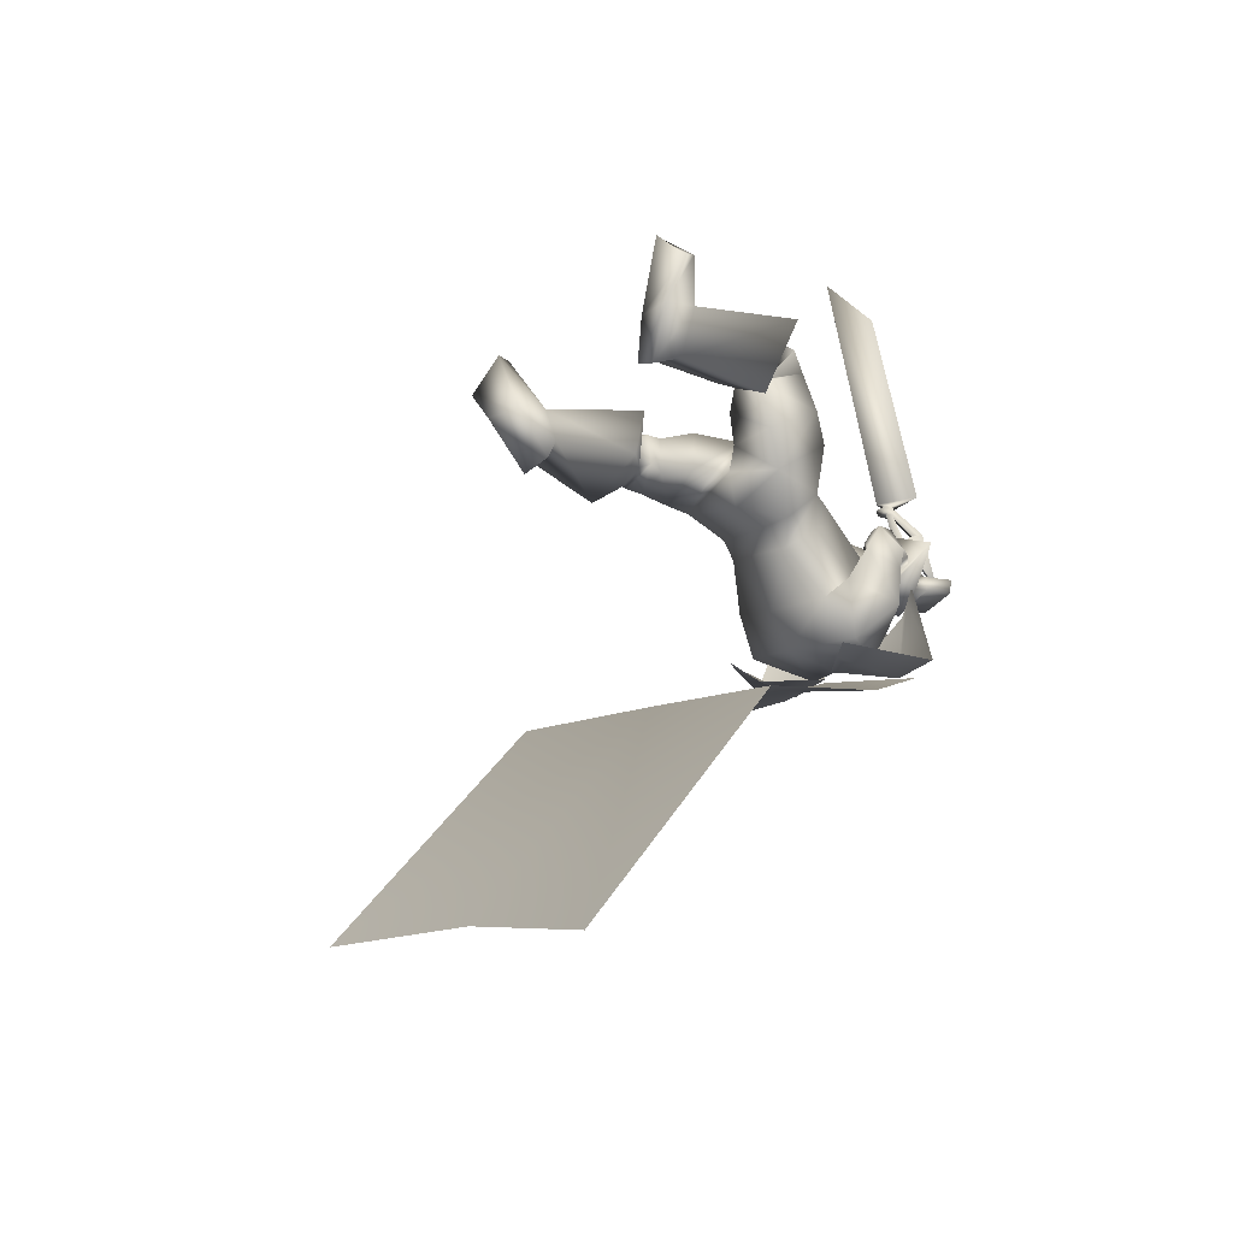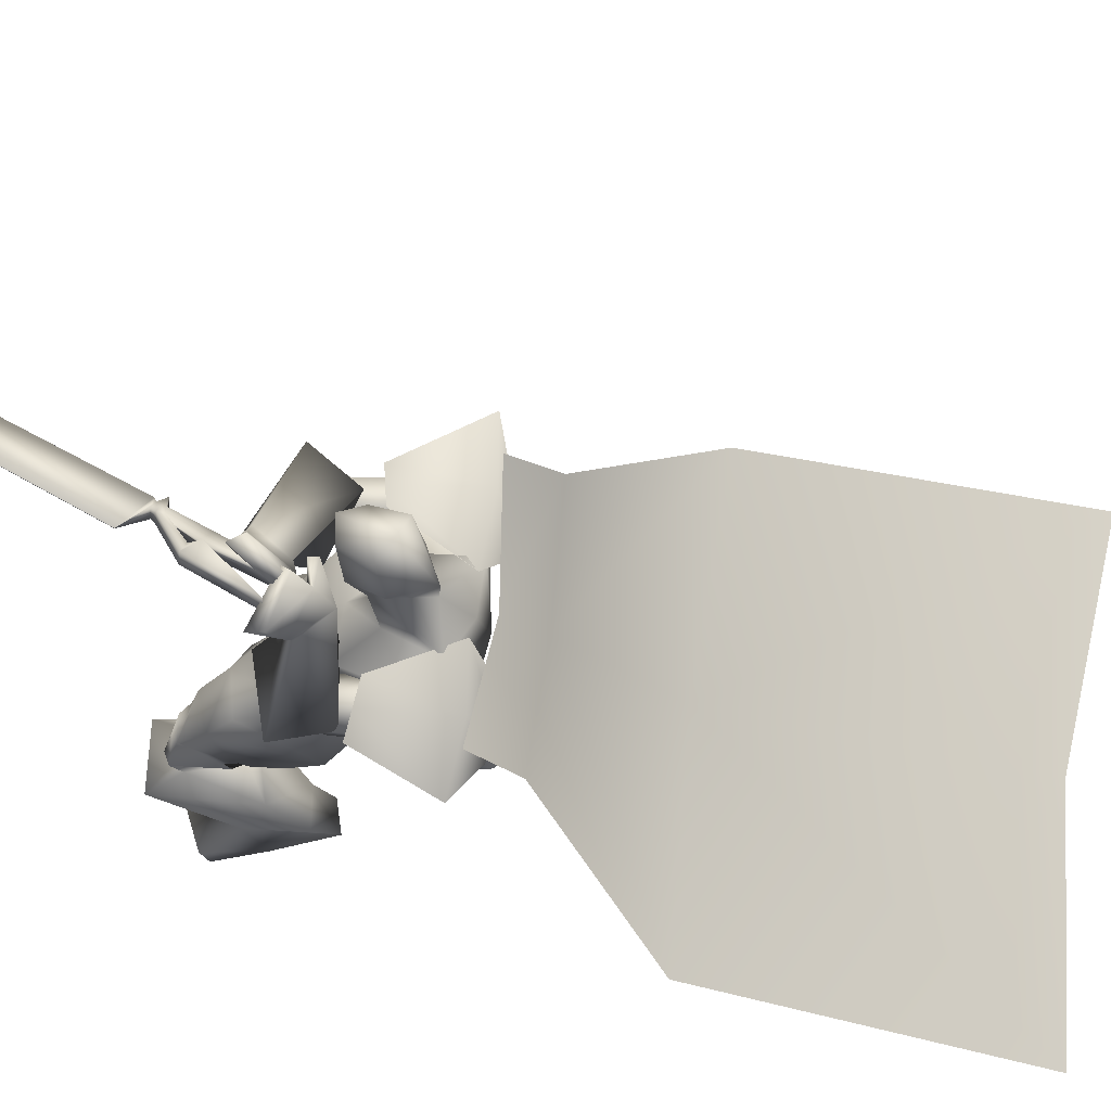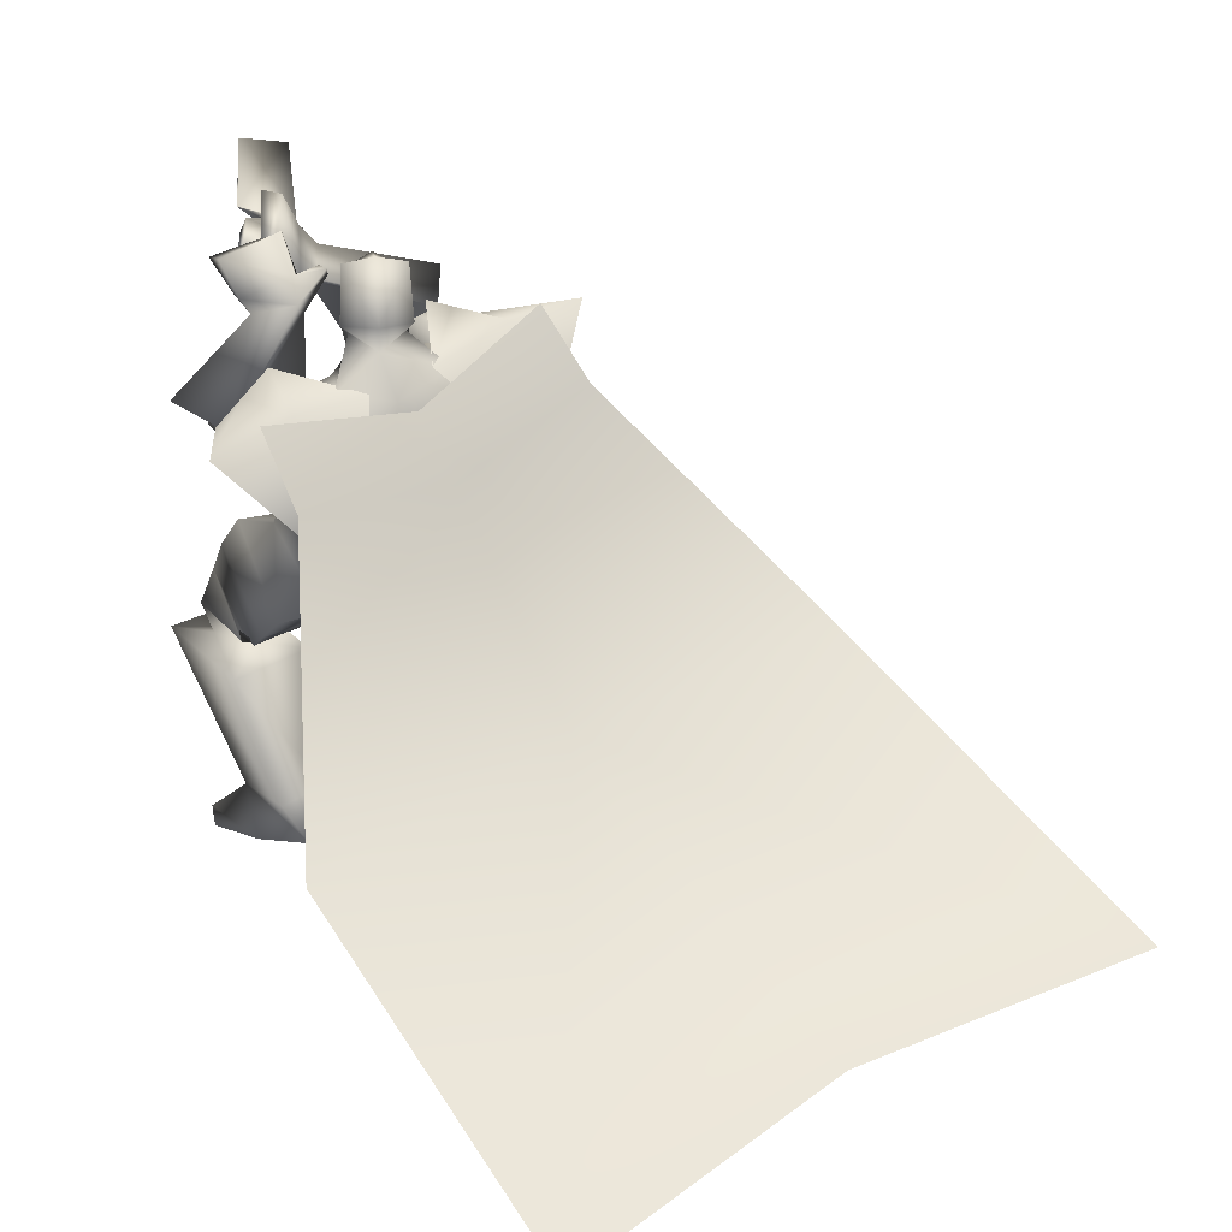
<metadata>
{"format":"obj","ext":"obj","renderer":"f3d","projection":"perspective","resolution":1024,"background":"white","views":[{"elev":-42.7,"azim":39.2,"up":"+Z"},{"elev":64.0,"azim":123.8,"up":"+Y"},{"elev":29.2,"azim":174.0,"up":"+Y"}]}
</metadata>
<code>
o Cube_Cube.001
v 0.1306 0.3782 -0.6705
v -0.1999 0.4334 -0.4932
v 0.3186 0.5718 -0.3872
v -0.03329 0.6368 -0.2119
v 0.2488 0.2812 -0.6688
v -0.2926 0.3755 -0.3863
v 0.4391 0.4454 -0.4122
v -0.1566 0.5554 -0.1154
v 0.1068 0.5678 -0.5368
v -0.03212 0.5935 -0.4676
v 0.4517 0.5108 -0.7049
v -0.3723 0.6629 -0.2943
v 0.3432 0.5754 -0.6804
v -0.2739 0.6894 -0.373
v 0.004811 0.5288 -0.5482
v 0.2739 0.4226 -0.8003
v -0.3723 0.5419 -0.4784
v -0.06609 0.3956 -0.6411
v 0.2965 -0.2234 -1.228
v -0.9031 -0.001904 -0.63
v -0.2859 -0.08208 -0.9052
v -0.1506 -0.5647 -2.125
v -1.449 -0.325 -1.478
v -0.7605 -0.3936 -1.742
v 0.2528 0.7275 -0.1734
v 0.2791 0.7396 -0.1708
v 0.2515 0.6807 0.06232
v 0.2883 0.6977 0.06589
v 0.3571 0.7749 -0.1592
v 0.2509 0.6538 0.1983
v 0.2223 0.6365 0.2161
v 0.3175 0.7084 0.08322
v 0.3508 0.725 0.08011
v 0.27 0.665 0.1884
v 0.2784 0.6651 0.2082
v 0.2528 0.6489 0.2279
v 0.2717 0.6579 0.2285
v 0.2346 0.6156 0.251
v 0.3698 0.6799 0.2548
v 0.2339 0.4087 1.307
v 0.3599 0.5108 1.095
v 0.3607 0.5091 1.095
v 0.2347 0.407 1.306
v 0.3706 0.6783 0.2545
v 0.2354 0.6139 0.2507
v 0.2877 0.6247 0.222
v 0.2688 0.6157 0.2214
v 0.2944 0.6319 0.2017
v 0.286 0.6317 0.1819
v 0.3668 0.6918 0.07361
v 0.3335 0.6752 0.07672
v 0.2383 0.6033 0.2096
v 0.2669 0.6206 0.1918
v 0.3731 0.7417 -0.1657
v 0.3043 0.6645 0.05939
v 0.2675 0.6475 0.05582
v 0.2951 0.7064 -0.1773
v 0.2688 0.6942 -0.1799
v 0.1831 0.5641 -0.5196
v -0.07589 0.5865 -0.4591
v 0.0468 0.5368 -0.5139
v 0.1843 0.5246 -0.3433
v 0.009268 0.5398 -0.3024
v 0.1063 0.5061 -0.2855
v 0.2589 0.3489 -0.6086
v -0.2378 0.4536 -0.3535
v 0.2792 0.5143 -0.4864
v -0.1008 0.5832 -0.3024
v -0.01095 0.3454 -0.5119
v 0.009814 0.2271 -0.4264
v 0.2319 0.2212 -0.4954
v -0.1774 0.2982 -0.2821
v 0.2926 0.4423 -0.2749
v 0.03121 0.4906 -0.1447
v 0.1547 0.4657 -0.2207
v 0.2719 0.3786 -0.3572
v -0.0438 0.4272 -0.1991
v 0.266 0.2968 -0.1282
v 0.1182 0.3241 -0.05456
v 0.1986 0.325 -0.08381
v 0.268 0.1418 -0.2516
v -0.02344 0.1957 -0.1064
v 0.05769 0.09486 -0.2812
v 0.1838 0.07423 -0.3453
v -0.0686 0.1209 -0.2195
v 0.4265 0.4051 -0.3434
v -0.0945 0.5426 -0.08094
v 0.3805 0.4499 -0.2636
v 0.007776 0.5493 -0.08144
v 0.3882 0.2668 -0.322
v -0.1116 0.4016 -0.05179
v 0.3116 0.3738 -0.2441
v 0.02733 0.4478 -0.09594
v 0.4372 0.4492 -0.2624
v -0.009246 0.5735 -0.01211
v 0.366 0.4333 -0.3095
v 0.009106 0.5526 -0.09444
v 0.4033 0.4144 -0.1388
v 0.05462 0.4821 0.05998
v 0.3105 0.3918 -0.2422
v 0.05733 0.4701 -0.08021
v 0.3905 0.4186 -0.272
v -0.000313 0.5388 -0.06953
v 0.4579 0.3923 -0.281
v -0.06567 0.5393 -0.01949
v 0.4203 0.3107 -0.2069
v -0.03898 0.4255 0.03118
v 0.3285 0.3603 -0.2277
v 0.03419 0.447 -0.0691
v 0.538 0.4419 -0.2612
v -0.0825 0.6045 0.0502
v 0.4091 0.4121 -0.3781
v -0.06499 0.5785 -0.1236
v 0.3741 0.4715 -0.1121
v 0.1183 0.5082 0.0686
v 0.2383 0.4443 -0.2603
v 0.1271 0.4944 -0.1336
v 0.1841 0.04489 0.01745
v 0.3234 0.07961 -0.1725
v -0.01931 0.0819 -0.01519
v 0.09862 0.04288 -0.2315
v 0.2593 -0.004325 -0.3033
v -0.06764 0.06767 -0.1617
v 0.2838 -0.01534 0.06522
v 0.1357 -0.09887 0.06419
v 0.2005 -0.0386 0.06588
v 0.1881 -0.2064 -0.07551
v 0.08451 -0.1998 -0.1462
v 0.1321 -0.162 -0.1325
v 0.3272 -0.1485 -0.2363
v -0.102 -0.0874 -0.1312
v 0.09902 -0.0883 -0.2293
v 0.4708 -0.1821 0.1114
v -0.1103 -0.3524 -0.02781
v 0.353 -0.219 0.1573
v 0.01005 -0.3859 -0.06952
v 0.2992 -0.3367 0.06166
v 0.007898 -0.3812 -0.2304
v 0.3897 -0.3378 -0.007069
v -0.101 -0.35 -0.2394
v 0.3515 -0.08996 0.1197
v 0.04868 -0.2442 0.04933
v 0.4469 -0.07298 0.0295
v -0.07052 -0.1899 0.05155
v 0.3628 -0.2406 -0.1313
v -0.1015 -0.203 -0.1818
v 0.4777 -0.3531 0.1053
v -0.1369 -0.4503 -0.08371
v 0.3656 -0.3589 0.1333
v -0.03118 -0.4796 -0.1204
v 0.2997 -0.3219 0.03281
v -0.02608 -0.4556 -0.2437
v 0.3791 -0.3116 -0.02685
v -0.1217 -0.4281 -0.2516
v 0.3592 -0.2988 0.1775
v 0.004166 -0.444 -0.09614
v 0.5053 -0.278 0.1228
v -0.144 -0.4058 -0.05605
v 0.3001 -0.3299 0.08267
v 0.00641 -0.431 -0.226
v 0.4127 -0.3246 0.002221
v -0.1274 -0.3956 -0.2336
v 0.4806 -0.276 0.1554
v -0.1072 -0.4169 -0.03971
v 0.4018 -0.2899 0.1804
v -0.02991 -0.4383 -0.06649
v 0.4162 -0.3495 0.153
v -0.05989 -0.4602 -0.07748
v 0.4569 -0.3474 0.1429
v -0.09824 -0.4496 -0.06418
v 0.3972 -0.2083 0.1626
v -0.02708 -0.3919 -0.04341
v 0.4516 -0.1913 0.1415
v -0.08262 -0.3765 -0.02416
v 0.3977 -0.8389 -0.05901
v -0.2303 -0.9819 -0.3031
v 0.2823 -0.8246 -0.03374
v -0.1145 -0.9614 -0.3197
v 0.2038 -0.7483 -0.1434
v -0.1173 -0.8127 -0.4248
v 0.2771 -0.7645 -0.2091
v -0.216 -0.8129 -0.439
v 0.4051 -0.3524 0.2593
v 0.00715 -0.4669 0.005545
v 0.5802 -0.3564 0.153
v -0.1949 -0.4331 0.01192
v 0.2532 -0.3755 0.04626
v 0.009556 -0.5177 -0.2522
v 0.434 -0.3601 -0.1159
v -0.2242 -0.4629 -0.2913
v 0.2967 -0.7037 0.02528
v -0.1006 -0.8478 -0.2381
v 0.4212 -0.7197 0.0066
v -0.2203 -0.8602 -0.2034
v 0.2304 -0.6699 -0.09087
v -0.1014 -0.7922 -0.3421
v 0.3376 -0.6881 -0.1592
v -0.2296 -0.7935 -0.3401
v 0.5077 -0.8315 0.09402
v -0.3062 -0.942 -0.1313
v 0.4085 -0.8691 0.2155
v -0.1864 -0.9435 -0.02333
v 0.4138 -0.9084 0.1973
v -0.1927 -0.9864 -0.02861
v 0.5025 -0.8704 0.06455
v -0.3041 -0.9877 -0.1492
v 0.415 0.7506 -0.2051
v 0.2689 0.8369 -0.05711
v 0.2766 0.8016 -0.1819
v 0.2887 0.7774 -0.1927
v 0.4364 0.7377 -0.1604
v 0.3135 0.8376 -0.03197
v 0.2743 0.7875 -0.149
v 0.3201 0.7623 -0.1841
v 0.2479 0.6654 -0.2765
v 0.2034 0.6602 -0.1225
v 0.3511 0.6294 -0.232
v 0.1939 0.6909 -0.003495
v 0.3416 0.6059 -0.1804
v 0.2279 0.6551 0.014
v 0.2341 0.6367 -0.2538
v 0.2189 0.6486 -0.1141
v 0.3294 0.4805 -0.3889
v -0.05538 0.567 -0.2037
v 0.3885 0.4428 -0.4592
v -0.1536 0.5715 -0.1902
v 0.299 0.274 -0.408
v -0.1343 0.3756 -0.1711
v 0.2347 0.3925 -0.3548
v -0.01644 0.4408 -0.2246
v 0.3423 0.3392 -0.2146
v 0.0219 0.4275 -0.04276
v 0.3859 0.3157 -0.2046
v -0.01266 0.4174 0.004967
v 0.3334 0.3728 -0.207
v 0.04807 0.4486 -0.04053
v 0.376 0.381 -0.1607
v 0.04505 0.4528 0.02268
v 0.3327 0.3333 -0.2427
v 0.002908 0.4226 -0.06657
v 0.3675 0.2857 -0.2757
v -0.05791 0.4022 -0.04545
v 0.2679 0.08663 -0.06934
v 0.08422 0.04643 0.01218
v 0.4056 0.02123 -0.0331
v -0.004503 -0.0306 0.09707
v 0.3227 0.491 -0.2946
v 0.07736 0.5787 -0.1036
v 0.4034 0.5012 -0.2387
v 0.05359 0.5949 -0.009286
v 0.3623 0.4784 -0.1601
v 0.1074 0.5289 0.02452
v 0.2838 0.4622 -0.246
v 0.112 0.5206 -0.09259
v 0.252 0.712 -0.2188
v 0.2372 0.6951 -0.159
v 0.374 0.6635 -0.2286
v 0.2337 0.7463 -0.02425
v 0.3832 0.65 -0.1779
v 0.2831 0.7372 -0.005534
v 0.2427 0.6907 -0.1925
v 0.2624 0.6917 -0.1491
v 0.193 0.6945 -0.156
v 0.3106 0.6699 -0.1687
v 0.1964 0.708 -0.1605
v 0.3061 0.6586 -0.1768
v 0.1771 0.6932 -0.1789
v 0.3125 0.6515 -0.1478
v 0.1802 0.708 -0.1834
v 0.3083 0.6391 -0.1567
v 0.07921 0.6182 -0.4366
v 0.1424 0.6216 -0.3365
v 0.01598 0.6216 -0.3365
v 0.07921 0.6774 -0.442
v 0.1604 0.6433 -0.3452
v -0.001996 0.6433 -0.3452
v 0.1534 0.7761 -0.3166
v 0.005047 0.7761 -0.3166
v 0.07921 0.7931 -0.3226
v 0.143 0.5494 -0.2774
v 0.01542 0.5494 -0.2774
v 0.07921 0.5086 -0.2613
v 0.1425 0.7161 -0.2001
v 0.01591 0.7161 -0.2001
v 0.07921 0.7341 -0.1574
v 0.1536 0.5792 -0.2235
v 0.004851 0.5792 -0.2235
v 0.07921 0.5485 -0.1786
v 0.3788 0.5086 -0.3997
v 0.1897 0.3297 -0.6696
v 0.2751 0.5773 -0.6432
v -0.09492 0.5961 -0.1637
v -0.2462 0.4045 -0.4397
v -0.2063 0.6662 -0.4033
v 0.07199 -0.2908 -0.188
v 0.2245 -0.2736 0.004176
f 15 13 16
f 15 16 18
f 17 14 15
f 17 15 18
f 18 16 19
f 18 19 21
f 20 17 18
f 20 18 21
f 21 19 22
f 21 22 24
f 23 20 21
f 23 21 24
f 28 32 33
f 28 33 29
f 34 30 31
f 34 31 35
f 27 30 34
f 27 34 28
f 32 34 35
f 32 35 33
f 35 31 36
f 35 36 37
f 37 36 38
f 37 38 39
f 39 38 40
f 39 40 41
f 39 41 42
f 39 42 44
f 41 40 43
f 41 43 42
f 40 38 45
f 40 45 43
f 37 39 44
f 37 44 46
f 38 36 47
f 38 47 45
f 35 37 46
f 35 46 48
f 36 31 52
f 36 52 47
f 33 35 48
f 33 48 50
f 34 32 51
f 34 51 49
f 28 34 49
f 28 49 55
f 30 27 56
f 30 56 53
f 29 33 50
f 29 50 54
f 32 28 55
f 32 55 51
f 31 30 53
f 31 53 52
f 25 26 57
f 25 57 58
f 50 51 55
f 50 55 54
f 52 53 49
f 52 49 48
f 49 53 56
f 49 56 55
f 48 49 51
f 50 48 51
f 47 52 48
f 47 48 46
f 45 47 46
f 45 46 44
f 43 45 44
f 43 44 42
f 28 29 54
f 28 54 55
f 25 58 56
f 25 56 27
f 55 56 58
f 55 58 57
f 26 28 55
f 26 55 57
f 25 27 28
f 25 28 26
f 59 62 67
f 59 67 65
f 68 63 60
f 68 60 66
f 59 65 69
f 59 69 61
f 69 66 60
f 69 60 61
f 69 65 71
f 69 71 70
f 72 66 69
f 72 69 70
f 62 64 75
f 62 75 73
f 75 64 63
f 75 63 74
f 67 62 73
f 67 73 76
f 74 63 68
f 74 68 77
f 73 75 80
f 73 80 78
f 80 75 74
f 80 74 79
f 76 73 78
f 76 78 81
f 79 74 77
f 79 77 82
f 70 71 84
f 70 84 83
f 85 72 70
f 85 70 83
f 71 76 81
f 71 81 84
f 82 77 72
f 82 72 85
f 88 102 104
f 88 104 86
f 105 103 89
f 105 89 87
f 102 96 94
f 102 94 104
f 95 97 103
f 95 103 105
f 92 108 102
f 92 102 88
f 103 109 93
f 103 93 89
f 108 100 96
f 108 96 102
f 97 101 109
f 97 109 103
f 83 84 122
f 83 122 121
f 123 85 83
f 123 83 121
f 84 81 119
f 84 119 122
f 120 82 85
f 120 85 123
f 124 126 129
f 124 129 127
f 129 126 125
f 129 125 128
f 122 130 132
f 122 132 121
f 132 131 123
f 132 123 121
f 130 127 129
f 130 129 132
f 129 128 131
f 129 131 132
f 141 135 133
f 141 133 143
f 134 136 142
f 134 142 144
f 143 133 139
f 143 139 145
f 140 134 144
f 140 144 146
f 137 159 155
f 137 155 135
f 156 160 138
f 156 138 136
f 159 151 149
f 159 149 155
f 150 152 160
f 150 160 156
f 139 161 159
f 139 159 137
f 160 162 140
f 160 140 138
f 161 153 151
f 161 151 159
f 152 154 162
f 152 162 160
f 133 157 161
f 133 161 139
f 162 158 134
f 162 134 140
f 157 147 153
f 157 153 161
f 154 148 158
f 154 158 162
f 157 133 173
f 157 173 163
f 174 134 158
f 174 158 164
f 147 157 163
f 147 163 169
f 164 158 148
f 164 148 170
f 135 155 165
f 135 165 171
f 166 156 136
f 166 136 172
f 155 149 167
f 155 167 165
f 168 150 156
f 168 156 166
f 149 147 169
f 149 169 167
f 170 148 150
f 170 150 168
f 133 135 171
f 133 171 173
f 172 136 134
f 172 134 174
f 171 165 163
f 171 163 173
f 164 166 172
f 164 172 174
f 165 167 169
f 165 169 163
f 170 168 166
f 170 166 164
f 149 183 185
f 149 185 147
f 186 184 150
f 186 150 148
f 151 187 183
f 151 183 149
f 184 188 152
f 184 152 150
f 153 189 187
f 153 187 151
f 188 190 154
f 188 154 152
f 147 185 189
f 147 189 153
f 190 186 148
f 190 148 154
f 175 177 179
f 175 179 181
f 180 178 176
f 180 176 182
f 183 191 193
f 183 193 185
f 194 192 184
f 194 184 186
f 187 195 191
f 187 191 183
f 192 196 188
f 192 188 184
f 195 179 177
f 195 177 191
f 178 180 196
f 178 196 192
f 189 197 195
f 189 195 187
f 196 198 190
f 196 190 188
f 197 181 179
f 197 179 195
f 180 182 198
f 180 198 196
f 185 193 197
f 185 197 189
f 198 194 186
f 198 186 190
f 193 175 181
f 193 181 197
f 182 176 194
f 182 194 198
f 193 191 201
f 193 201 199
f 202 192 194
f 202 194 200
f 175 193 199
f 175 199 205
f 200 194 176
f 200 176 206
f 191 177 203
f 191 203 201
f 204 178 192
f 204 192 202
f 177 175 205
f 177 205 203
f 206 176 178
f 206 178 204
f 201 203 205
f 201 205 199
f 206 204 202
f 206 202 200
f 207 209 213
f 207 213 211
f 214 210 208
f 214 208 212
f 112 215 217
f 112 217 110
f 218 216 113
f 218 113 111
f 110 217 219
f 110 219 114
f 220 218 111
f 220 111 115
f 114 219 221
f 114 221 116
f 222 220 115
f 222 115 117
f 67 223 225
f 67 225 65
f 226 224 68
f 226 68 66
f 223 88 86
f 223 86 225
f 87 89 224
f 87 224 226
f 65 225 227
f 65 227 71
f 228 226 66
f 228 66 72
f 225 86 90
f 225 90 227
f 91 87 226
f 91 226 228
f 76 229 223
f 76 223 67
f 224 230 77
f 224 77 68
f 229 92 88
f 229 88 223
f 89 93 230
f 89 230 224
f 71 227 229
f 71 229 76
f 230 228 72
f 230 72 77
f 227 90 92
f 227 92 229
f 93 91 228
f 93 228 230
f 86 104 106
f 86 106 90
f 107 105 87
f 107 87 91
f 94 98 106
f 94 106 104
f 107 99 95
f 107 95 105
f 108 92 239
f 108 239 231
f 240 93 109
f 240 109 232
f 100 108 231
f 100 231 235
f 232 109 101
f 232 101 236
f 106 98 237
f 106 237 233
f 238 99 107
f 238 107 234
f 90 106 233
f 90 233 241
f 234 107 91
f 234 91 242
f 98 100 235
f 98 235 237
f 236 101 99
f 236 99 238
f 92 90 241
f 92 241 239
f 242 91 93
f 242 93 240
f 241 233 231
f 241 231 239
f 232 234 242
f 232 242 240
f 233 237 235
f 233 235 231
f 236 238 234
f 236 234 232
f 78 80 118
f 78 118 243
f 118 80 79
f 118 79 244
f 78 243 119
f 78 119 81
f 120 244 79
f 120 79 82
f 118 126 124
f 118 124 243
f 125 126 118
f 125 118 244
f 124 141 143
f 124 143 245
f 144 142 125
f 144 125 246
f 119 243 124
f 119 124 245
f 125 244 120
f 125 120 246
f 119 245 130
f 119 130 122
f 131 246 120
f 131 120 123
f 130 245 143
f 130 143 145
f 144 246 131
f 144 131 146
f 96 247 249
f 96 249 94
f 250 248 97
f 250 97 95
f 247 112 110
f 247 110 249
f 111 113 248
f 111 248 250
f 94 249 251
f 94 251 98
f 252 250 95
f 252 95 99
f 249 110 114
f 249 114 251
f 115 111 250
f 115 250 252
f 100 253 247
f 100 247 96
f 248 254 101
f 248 101 97
f 253 116 112
f 253 112 247
f 113 117 254
f 113 254 248
f 98 251 253
f 98 253 100
f 254 252 99
f 254 99 101
f 251 114 116
f 251 116 253
f 117 115 252
f 117 252 254
f 112 116 221
f 112 221 215
f 222 117 113
f 222 113 216
f 215 255 257
f 215 257 217
f 258 256 216
f 258 216 218
f 255 209 207
f 255 207 257
f 208 210 256
f 208 256 258
f 217 257 259
f 217 259 219
f 260 258 218
f 260 218 220
f 257 207 211
f 257 211 259
f 212 208 258
f 212 258 260
f 261 213 209
f 261 209 255
f 210 214 262
f 210 262 256
f 219 259 261
f 219 261 221
f 262 260 220
f 262 220 222
f 259 211 213
f 259 213 261
f 214 212 260
f 214 260 262
f 261 255 265
f 261 265 263
f 266 256 262
f 266 262 264
f 221 261 263
f 221 263 267
f 264 262 222
f 264 222 268
f 255 215 269
f 255 269 265
f 270 216 256
f 270 256 266
f 215 221 267
f 215 267 269
f 268 222 216
f 268 216 270
f 267 263 265
f 267 265 269
f 266 264 268
f 266 268 270
f 286 280 272
f 286 272 275
f 273 281 287
f 273 287 276
f 271 274 275
f 271 275 272
f 276 274 271
f 276 271 273
f 286 275 277
f 286 277 283
f 278 276 287
f 278 287 284
f 277 275 274
f 277 274 279
f 274 276 278
f 274 278 279
f 283 277 279
f 283 279 285
f 279 278 284
f 279 284 285
f 288 282 280
f 288 280 286
f 281 282 288
f 281 288 287
f 286 283 285
f 286 285 288
f 285 284 287
f 285 287 288
f 62 280 282
f 62 282 64
f 282 281 63
f 282 63 64
f 59 272 280
f 59 280 62
f 281 273 60
f 281 60 63
f 59 61 271
f 59 271 272
f 271 61 60
f 271 60 273
f 290 1 9
f 290 9 291
f 291 11 5
f 291 5 290
f 3 289 291
f 3 291 9
f 289 7 11
f 289 11 291
f 12 294 293
f 12 293 6
f 294 10 2
f 294 2 293
f 8 292 294
f 8 294 12
f 292 4 10
f 292 10 294
f 128 295 146
f 128 146 131
f 138 140 146
f 138 146 295
f 125 142 295
f 125 295 128
f 136 138 295
f 136 295 142
f 127 130 145
f 127 145 296
f 137 296 145
f 137 145 139
f 135 141 296
f 135 296 137
f 124 127 296
f 124 296 141

</code>
